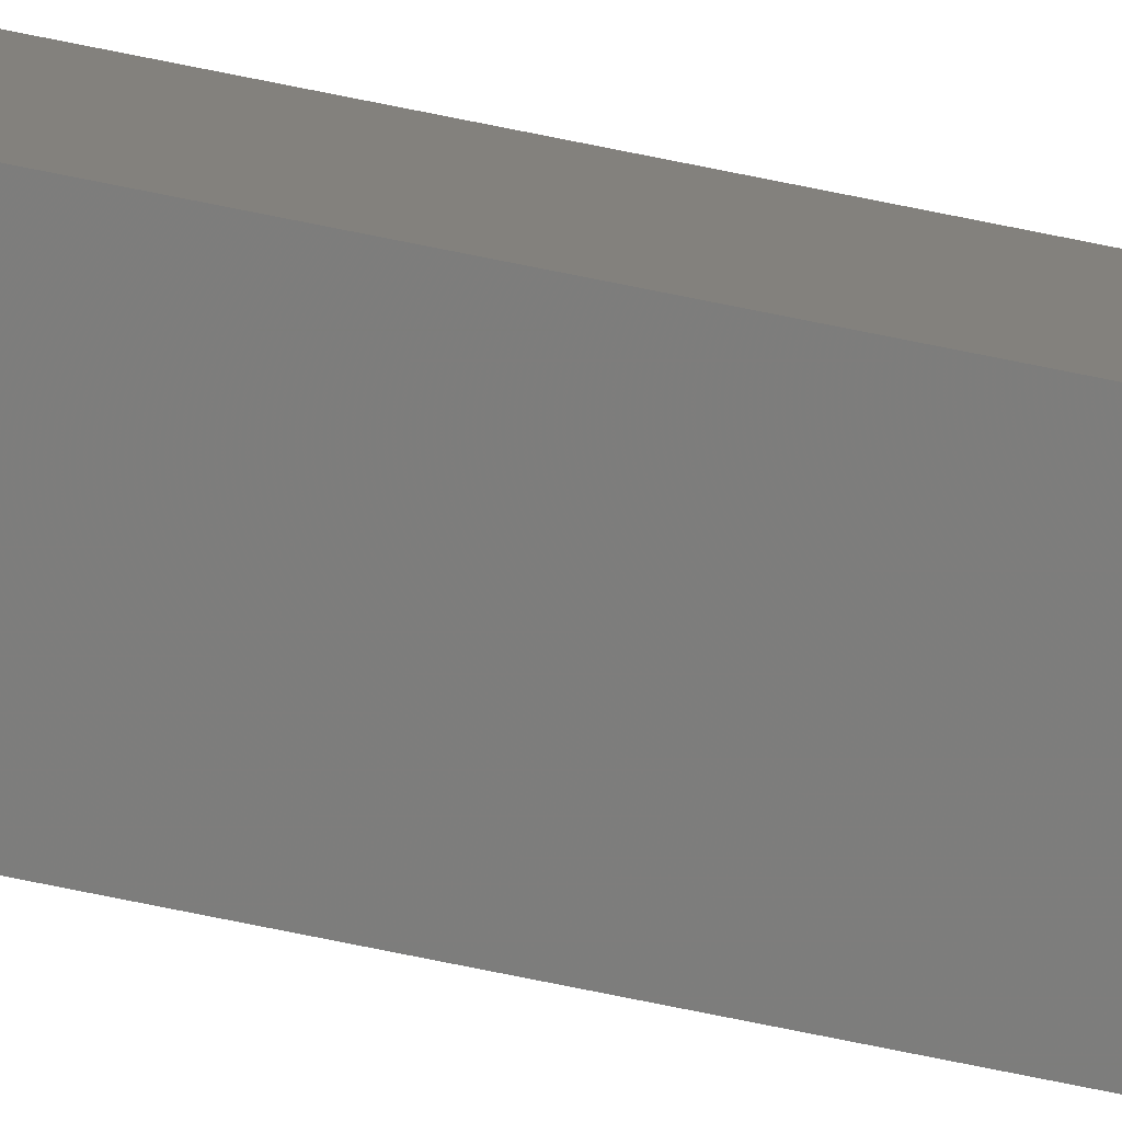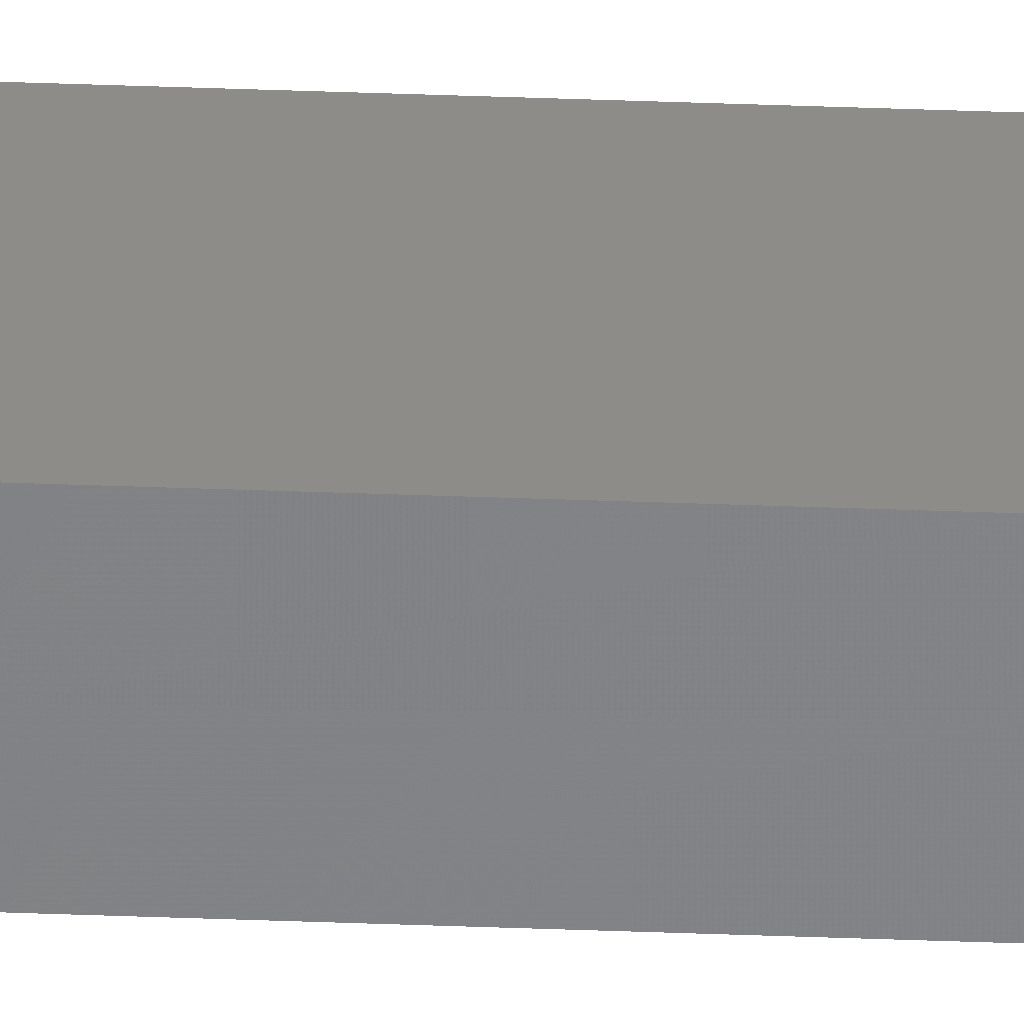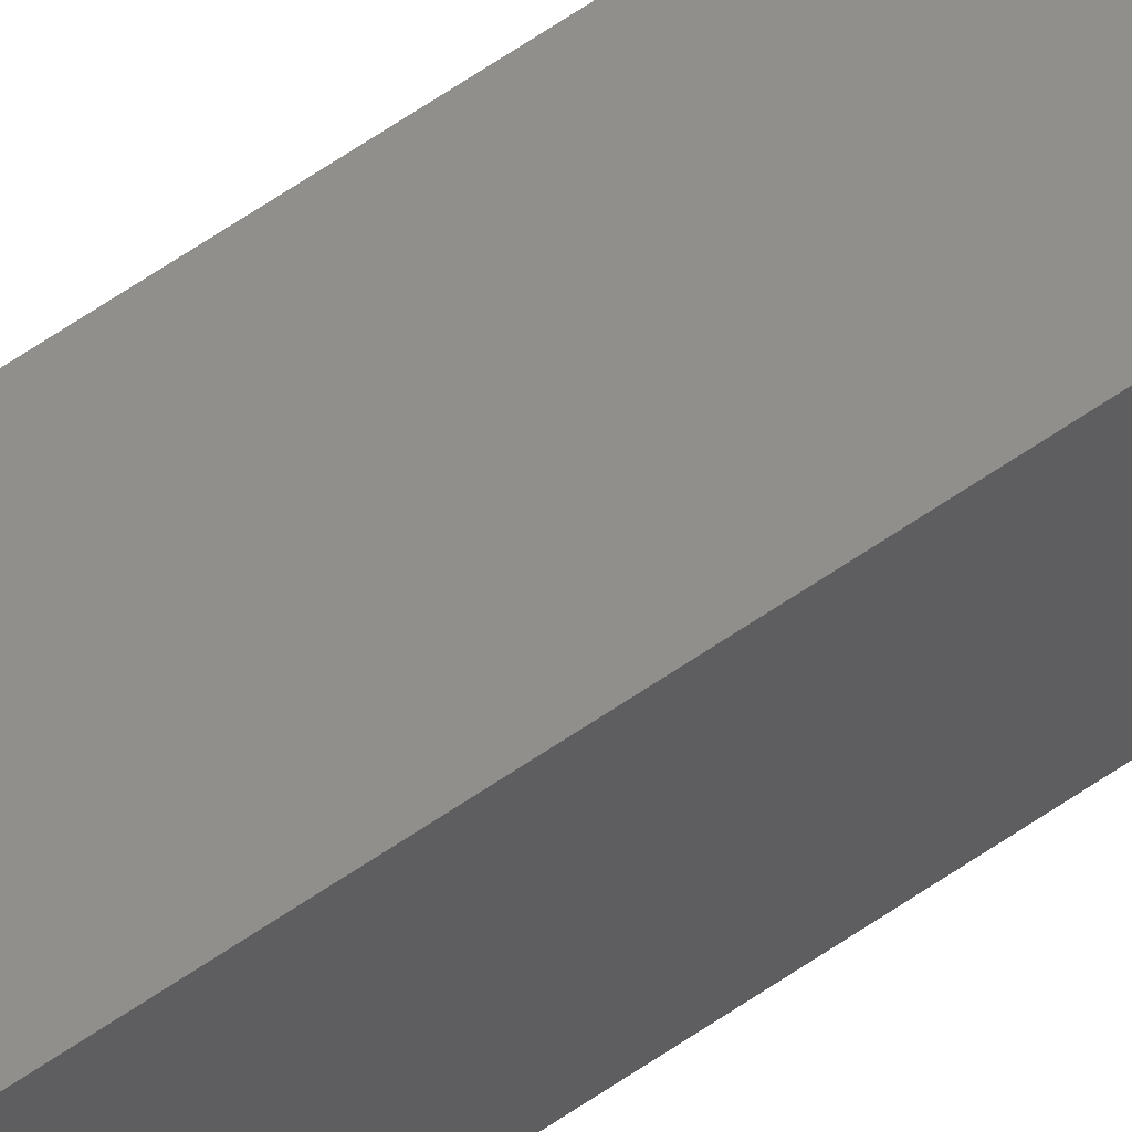
<metadata>
{"format":"stl","ext":"stl","renderer":"f3d","projection":"perspective","resolution":1024,"background":"white","views":[{"elev":-70.8,"azim":78.3,"up":"+Y"},{"elev":43.8,"azim":92.5,"up":"+Y"},{"elev":43.4,"azim":-132.2,"up":"+Y"}]}
</metadata>
<code>
# stl→obj: 16 verts, 28 faces
v -9.847 3.824 -252.3
v -9.847 3.824 -255.8
v -9.867 3.822 -255.8
v -9.867 3.822 -252.3
v -9.887 3.82 -255.8
v -9.887 3.82 -252.3
v -9.907 3.818 -252.3
v -9.907 3.818 -255.8
v -9.902 3.768 -252.3
v -9.902 3.768 -255.8
v -9.842 3.774 -255.8
v -9.842 3.774 -252.3
v -9.862 3.772 -255.8
v -9.862 3.772 -252.3
v -9.882 3.77 -252.3
v -9.882 3.77 -255.8
f 1 2 3
f 4 3 5
f 4 1 3
f 6 4 5
f 7 5 8
f 7 6 5
f 7 8 9
f 8 10 9
f 11 12 13
f 12 14 13
f 13 15 16
f 16 15 10
f 14 15 13
f 15 9 10
f 12 2 1
f 11 2 12
f 8 16 10
f 5 13 16
f 5 16 8
f 3 13 5
f 2 11 13
f 2 13 3
f 15 7 9
f 15 6 7
f 14 4 15
f 15 4 6
f 12 1 14
f 14 1 4

</code>
